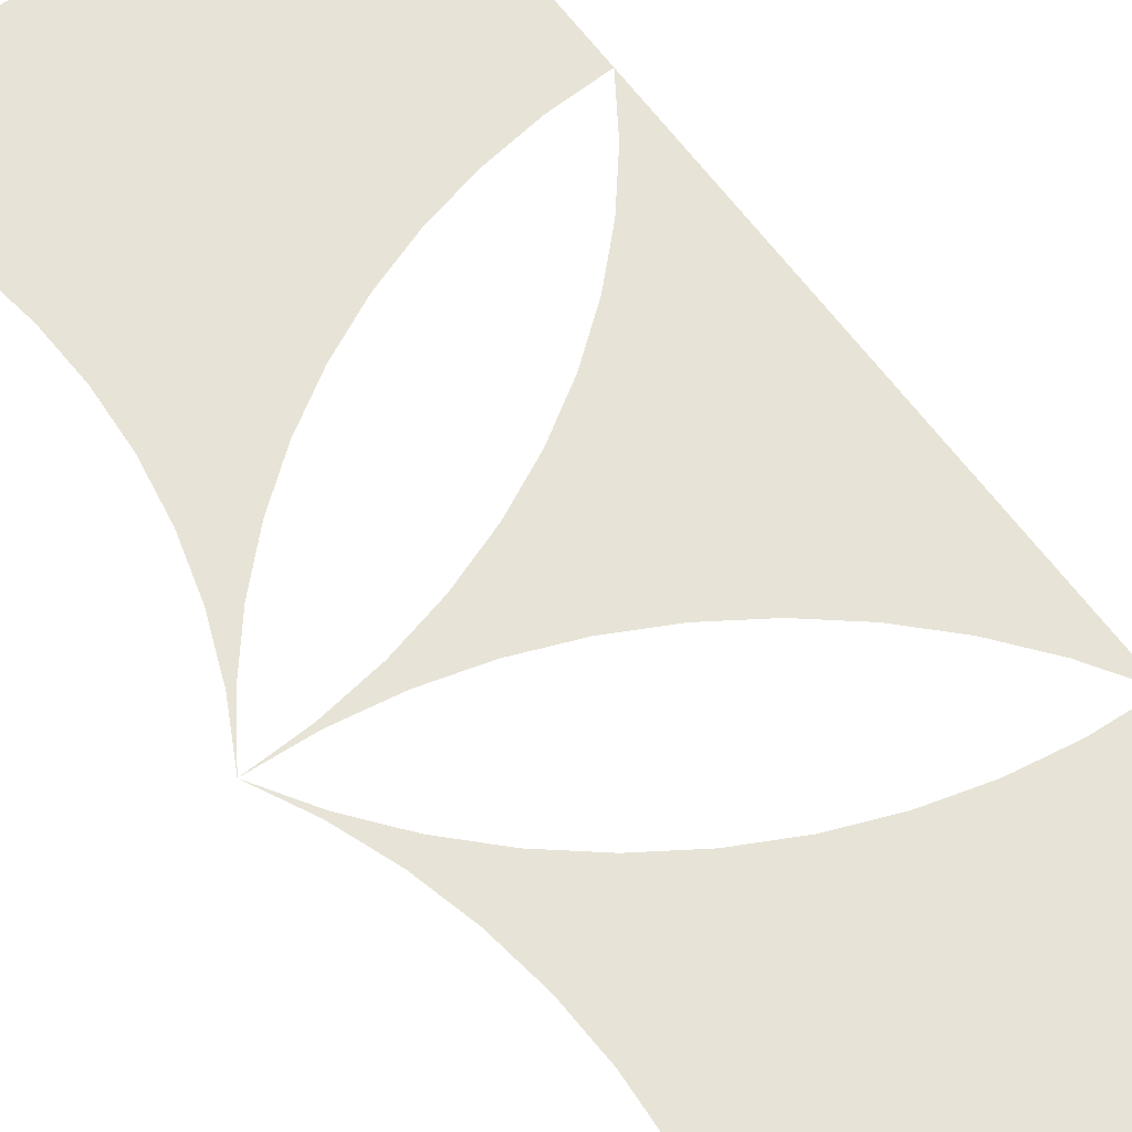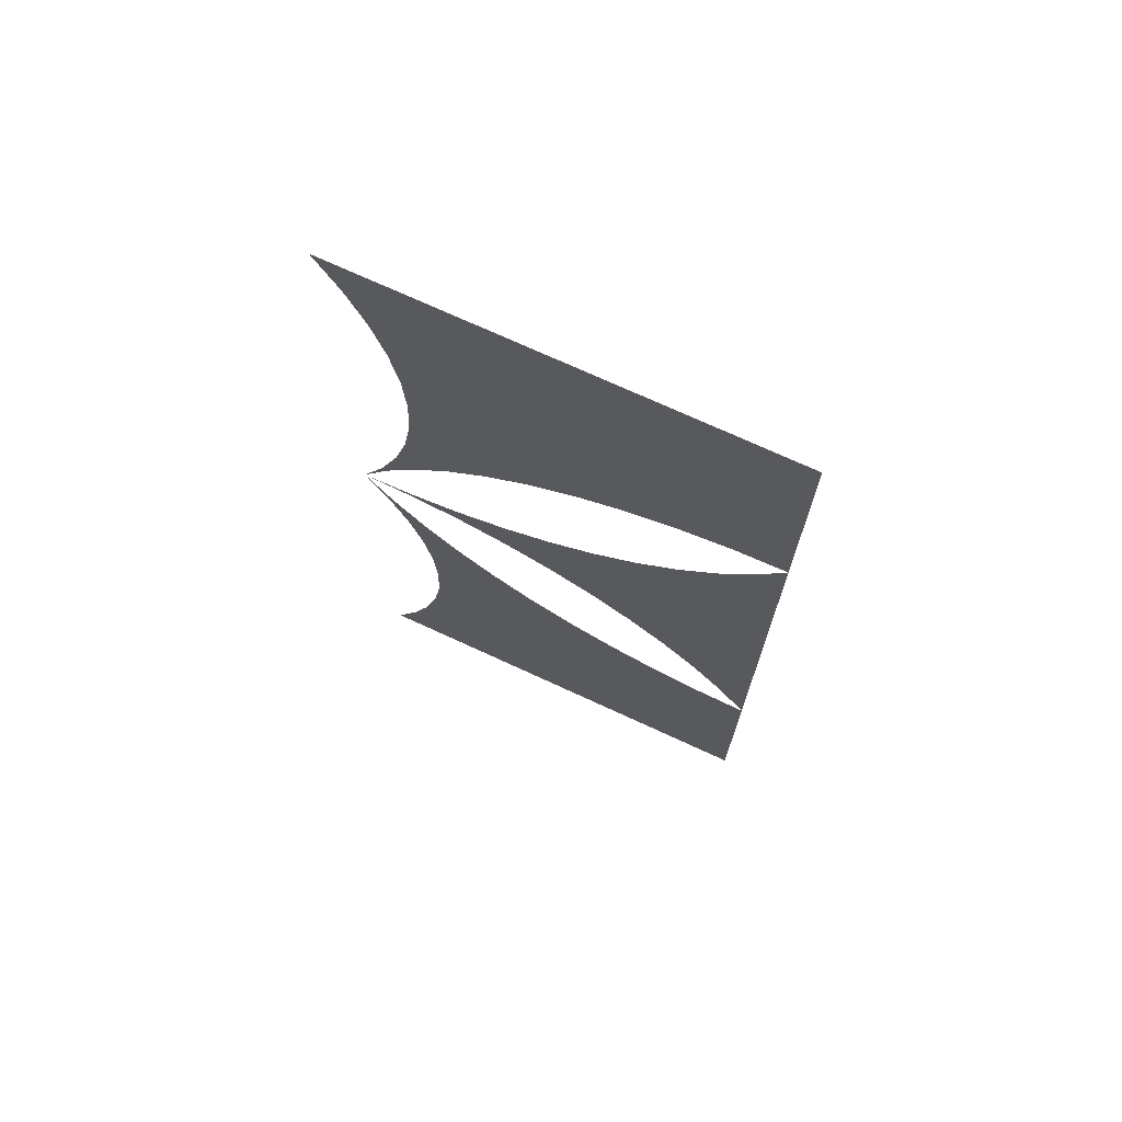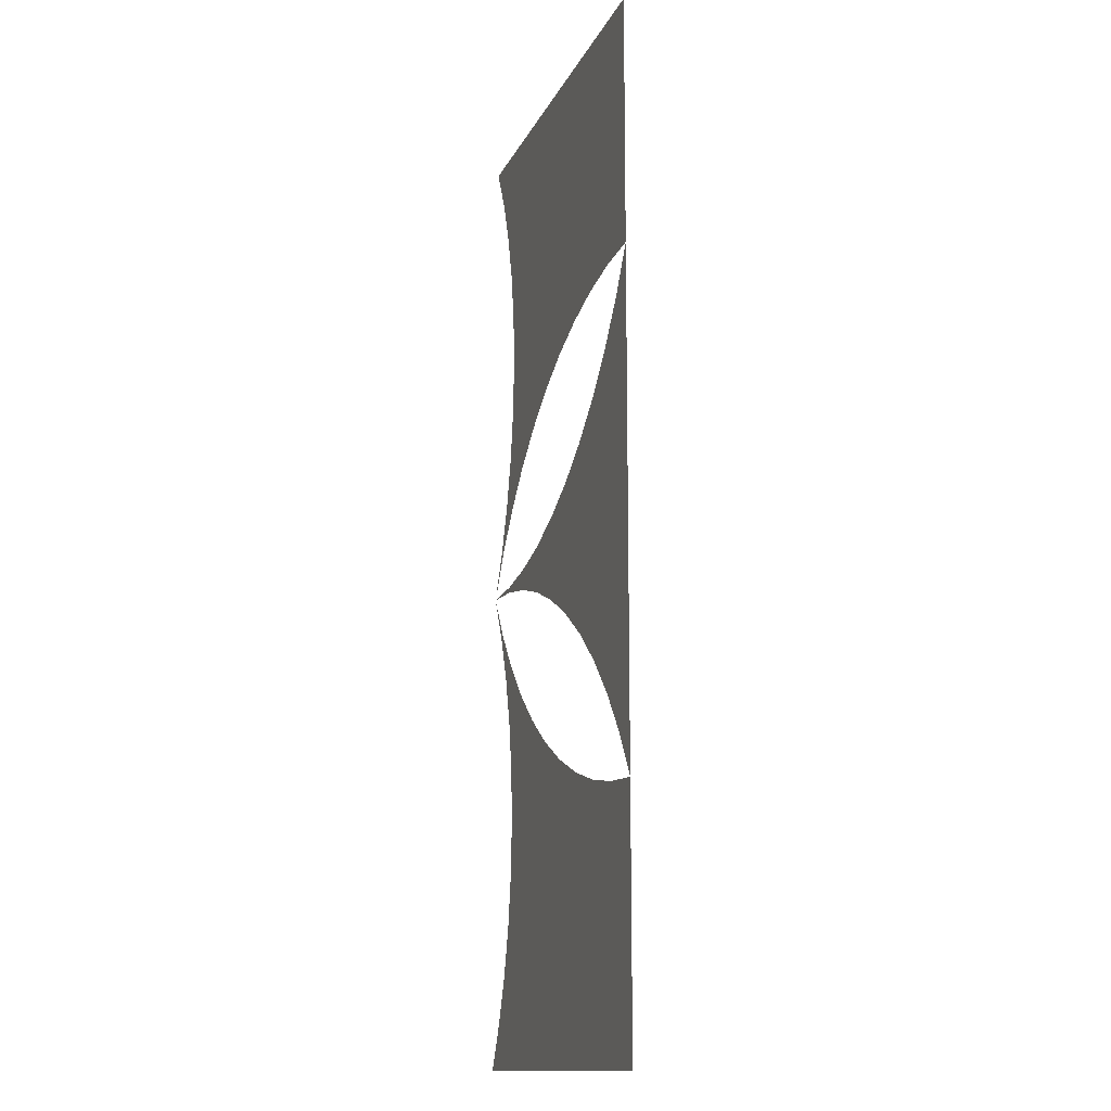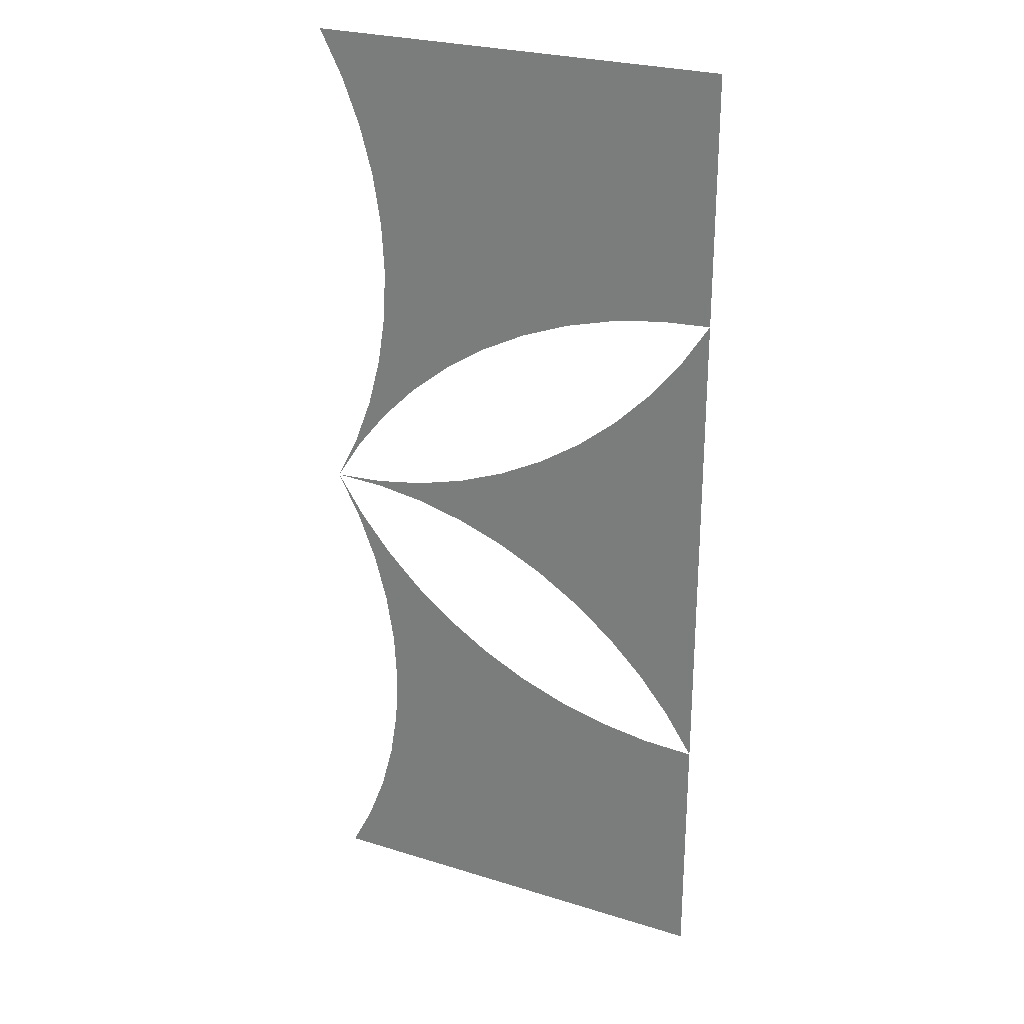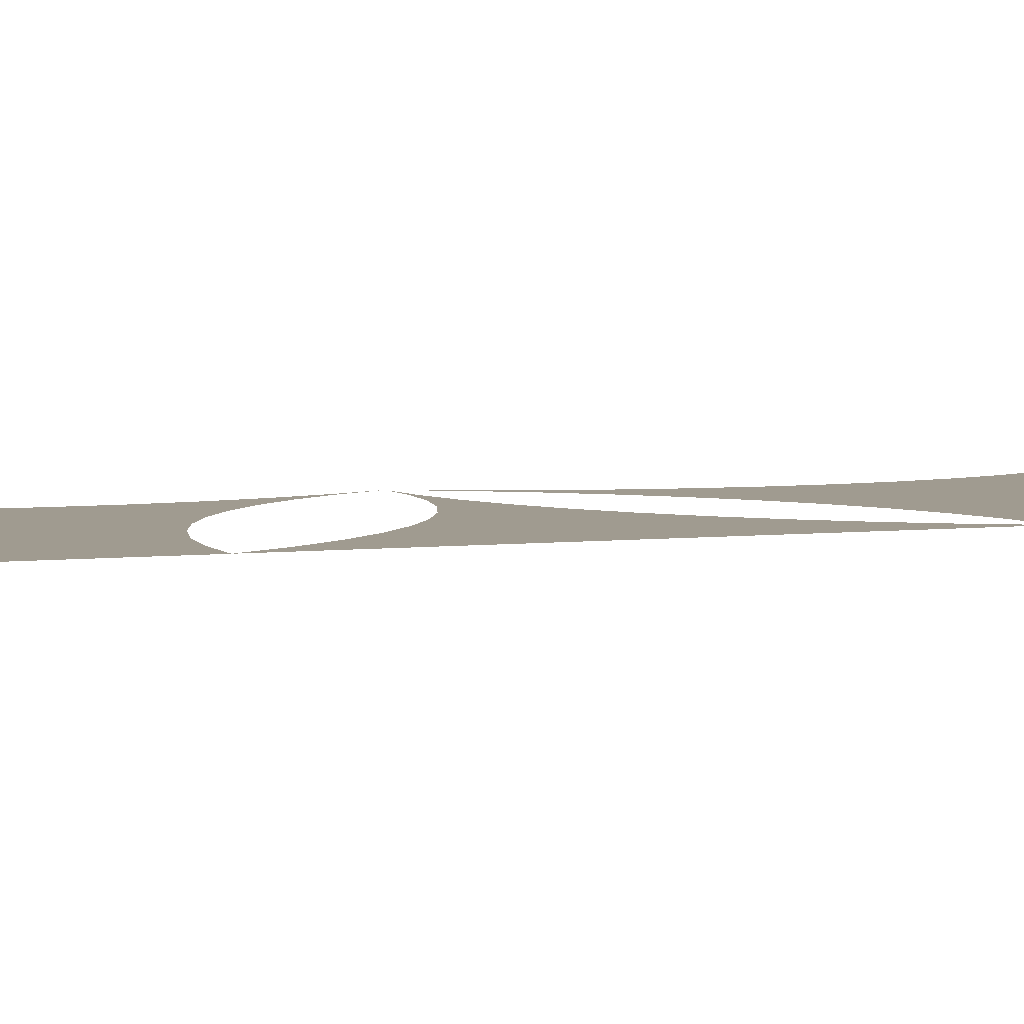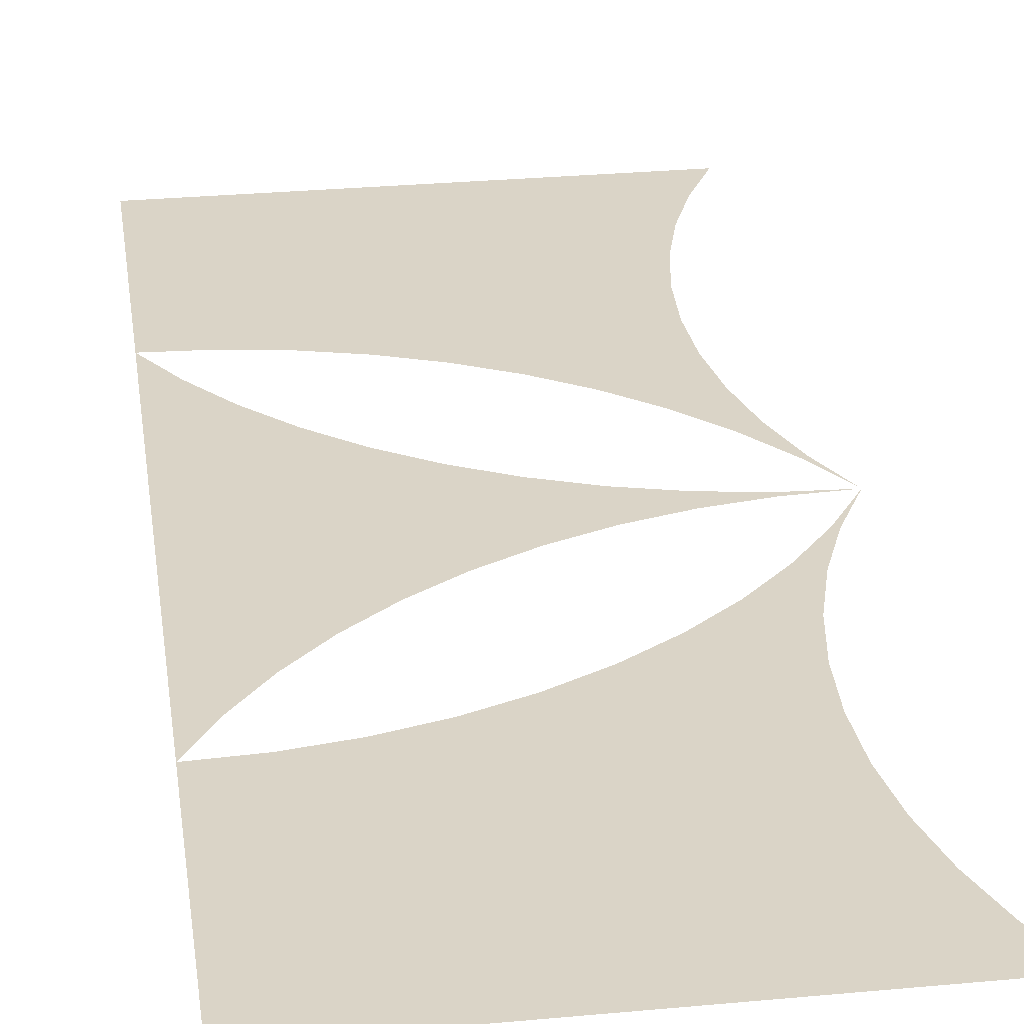
<metadata>
{"format":"obj","ext":"obj","renderer":"f3d","projection":"perspective","resolution":1024,"background":"white","views":[{"elev":62.7,"azim":144.0,"up":"+Z"},{"elev":72.2,"azim":-155.2,"up":"+Y"},{"elev":-13.8,"azim":-107.6,"up":"+Y"},{"elev":26.5,"azim":-154.0,"up":"+Y"},{"elev":4.2,"azim":-112.9,"up":"+Z"},{"elev":28.9,"azim":-7.9,"up":"+Z"}]}
</metadata>
<code>
v -0 0 0
v -0.5 0 0
v -0.5 1.155 0
v -0 1.155 0
v -0.02744 1.101 0
v -0.04909 1.044 0
v -0.06473 0.9861 0
v -0.07419 0.9264 0
v -0.07735 0.866 0
v -0.07419 0.8057 0
v -0.06473 0.746 0
v -0.04909 0.6876 0
v -0.02744 0.6312 0
v -0 0.5774 0
v -0.34 1.155 0
v -0 0.5774 0
v -0.03291 0.628 0
v -0.07095 0.675 0
v -0.1137 0.7177 0
v -0.1606 0.7558 0
v -0.2113 0.7887 0
v -0.2652 0.8161 0
v -0.3216 0.8378 0
v -0.38 0.8534 0
v -0.4397 0.8629 0
v -0.5 0.866 0
v -0.4671 0.8153 0
v -0.4291 0.7684 0
v -0.3863 0.7256 0
v -0.3394 0.6876 0
v -0.2887 0.6547 0
v -0.2348 0.6273 0
v -0.1784 0.6056 0
v -0.12 0.59 0
v -0.06035 0.5805 0
v -0 0.5774 0
v -0.5 0.5774 0
v -0.5 0.2887 0
v -0.4671 0.3394 0
v -0.4291 0.3863 0
v -0.3863 0.4291 0
v -0.3394 0.4671 0
v -0.2887 0.5 0
v -0.2348 0.5274 0
v -0.1784 0.5491 0
v -0.12 0.5647 0
v -0.06035 0.5742 0
v -0 0.5774 0
v -0.34 0 0
v -0 0.5774 0
v -0.03291 0.5267 0
v -0.07095 0.4797 0
v -0.1137 0.437 0
v -0.1606 0.3989 0
v -0.2113 0.366 0
v -0.2652 0.3386 0
v -0.3216 0.3169 0
v -0.38 0.3013 0
v -0.4397 0.2918 0
v -0.5 0.2887 0
v -0.02744 0.05385 0
v -0.04909 0.1103 0
v -0.06473 0.1686 0
v -0.07419 0.2283 0
v -0.07735 0.2887 0
v -0.07419 0.349 0
v -0.06473 0.4087 0
v -0.04909 0.4671 0
v -0.02744 0.5235 0
v -0 0.5774 0
f 15 4 5 6 7 8 9 10 11 12 13 14
f 15 14 13 12 11 10 9 8 7 6 5 4
f 15 16 17 18 19 20 21 22 23 24 25 26 3
f 15 3 26 25 24 23 22 21 20 19 18 17 16
f 37 26 27 28 29 30 31 32 33 34 35 36
f 37 36 35 34 33 32 31 30 29 28 27 26
f 37 38 39 40 41 42 43 44 45 46 47 48
f 37 48 47 46 45 44 43 42 41 40 39 38
f 49 50 51 52 53 54 55 56 57 58 59 60 2
f 49 2 60 59 58 57 56 55 54 53 52 51 50
f 49 1 61 62 63 64 65 66 67 68 69 70
f 49 70 69 68 67 66 65 64 63 62 61 1

</code>
